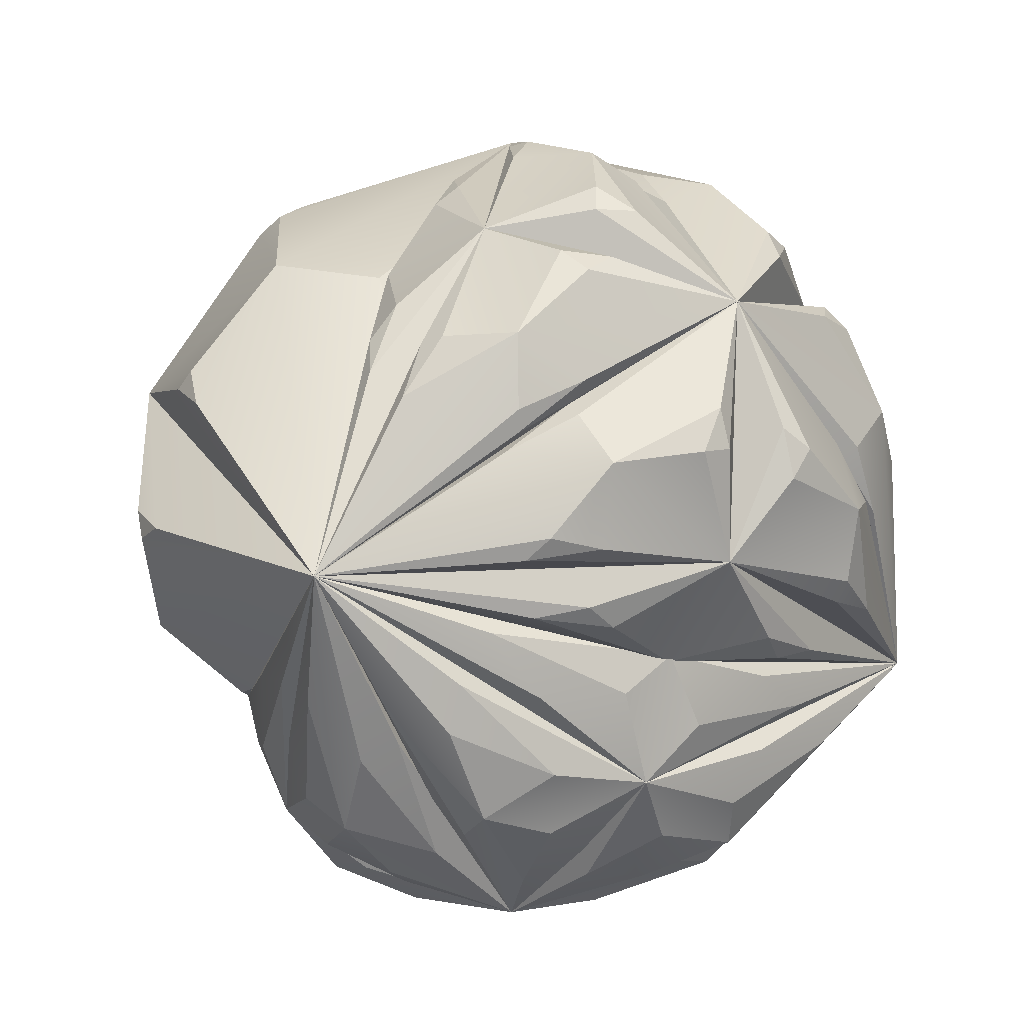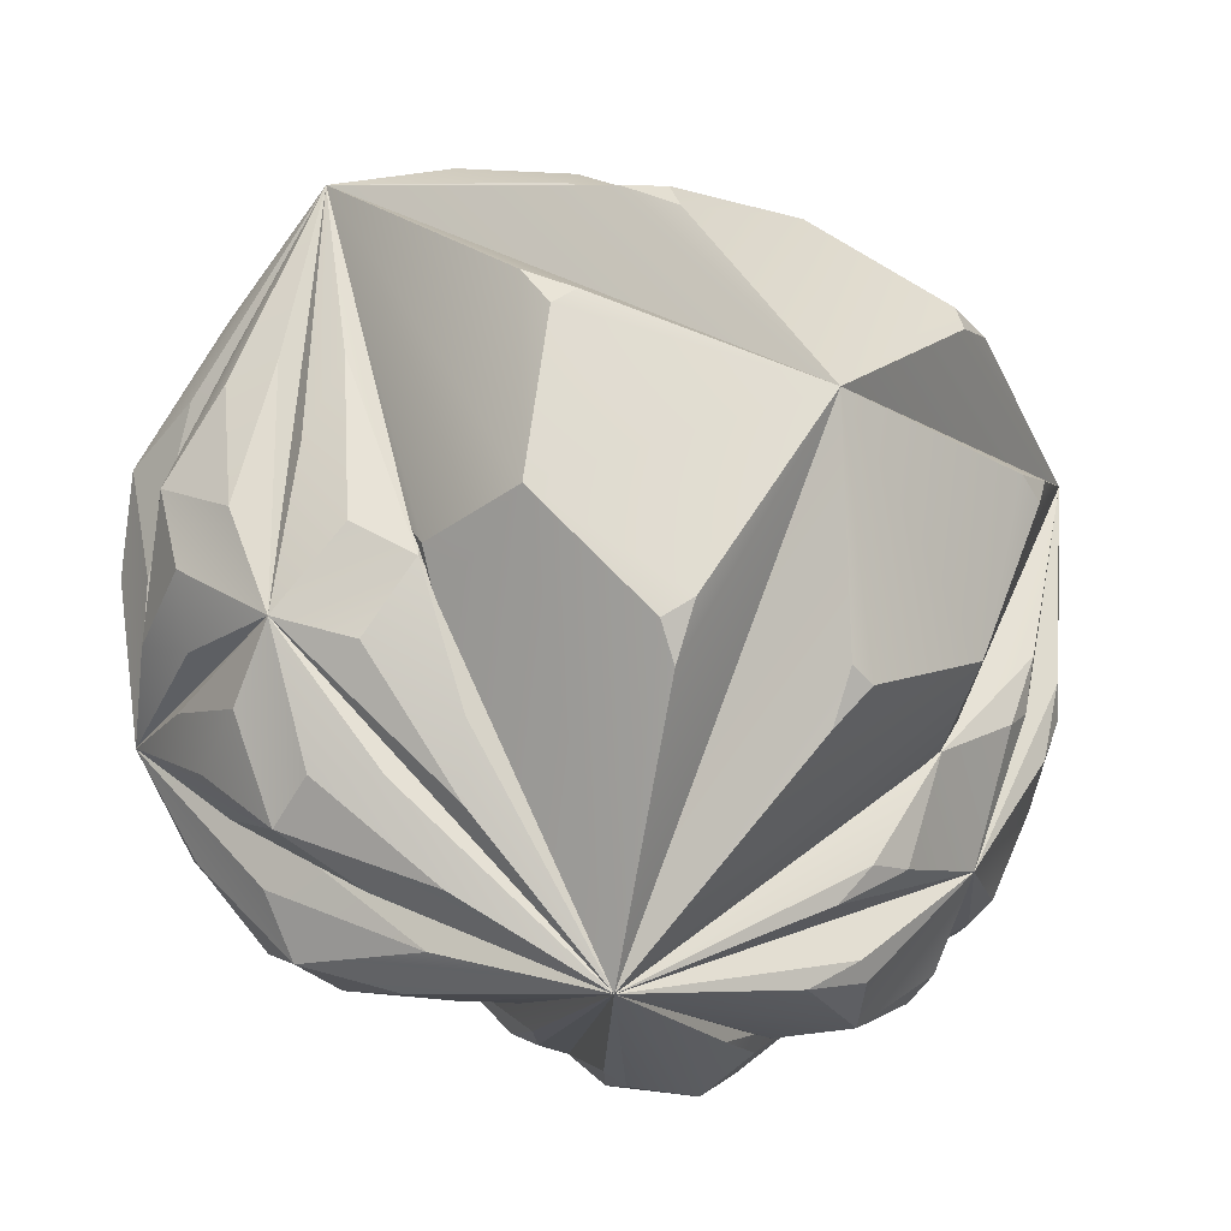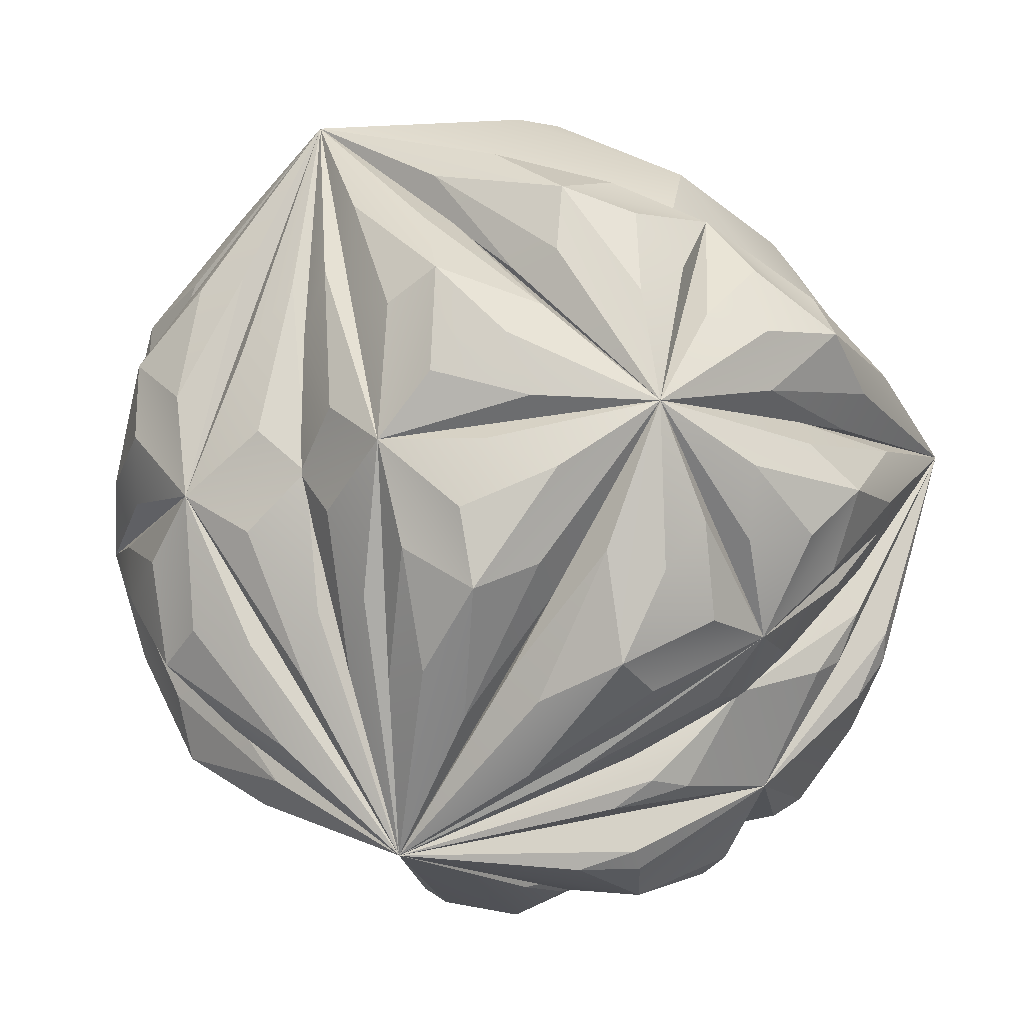
<metadata>
{"format":"obj","ext":"obj","renderer":"f3d","projection":"perspective","resolution":1024,"background":"white","views":[{"elev":-14.8,"azim":108.9,"up":"+Y"},{"elev":47.4,"azim":68.9,"up":"+Z"},{"elev":-14.0,"azim":-18.3,"up":"+Z"}]}
</metadata>
<code>
v 1903 -7.309 -130.5
v 1987 -127.3 -120.1
v 1870 -127.3 -208.6
v 1852 -127.3 -62.78
v 1824 -69.02 -140.3
v 1934 -69.02 -56.79
v 1951 -69.02 -194.3
v 1903 -182.2 -130.5
v 1847 -53.58 -95.7
v 1828 -121.3 -139.8
v 1857 -53.58 -178
v 1962 -53.58 -98.91
v 1933 -121.3 -60.69
v 1885 -53.58 -66.58
v 1901 -53.58 -196.8
v 1949 -121.3 -191
v 1967 -53.58 -146.9
v 1932 -160.8 -168.7
v 1856 -160.8 -136.4
v 1922 -160.8 -86.38
v 1870 -57.6 -85.25
v 1827 -81.52 -93.43
v 1849 -31.72 -121.5
v 1848 -137.6 -137.3
v 1828 -107 -170.5
v 1820 -107 -110
v 1882 -57.6 -182.5
v 1853 -31.72 -152.5
v 1839 -81.52 -184.9
v 1961 -64.82 -123.9
v 1960 -58.4 -121.2
v 1952 -51.66 -124.5
v 1969 -80.89 -81.07
v 1971 -78.03 -84.83
v 1974 -86.35 -88.07
v 1934 -29.55 -92.27
v 1940 -33.83 -89.92
v 1938 -36.47 -84.43
v 1917 -136.2 -77.97
v 1924 -135.5 -76.69
v 1932 -136.1 -83.58
v 1908 -102.9 -47.05
v 1910 -107.9 -47.39
v 1900 -109.6 -47.71
v 1965 -108.6 -74.88
v 1959 -109 -69.1
v 1958 -102.8 -67.57
v 1872 -53 -90.85
v 1871 -56.21 -84.63
v 1867 -65.66 -83.02
v 1912 -35.63 -74.5
v 1907 -34.95 -74.3
v 1908 -29.27 -81.94
v 1885 -86.63 -49.55
v 1887 -79.09 -50.1
v 1893 -79.55 -49.03
v 1881 -57.6 -181.9
v 1909 -81.52 -214.5
v 1923 -31.72 -182.1
v 1937 -137.6 -175
v 1975 -107 -175.5
v 1927 -107 -212.3
v 1959 -57.6 -122.9
v 1947 -31.72 -163.3
v 1982 -81.52 -159
v 1937 -136.4 -175.6
v 1900 -169 -177.3
v 1949 -169 -140.5
v 1847 -136.4 -137.4
v 1864 -169 -104.6
v 1872 -169 -165.1
v 1925 -136.4 -78.39
v 1945 -169 -109.6
v 1889 -169 -85.82
v 1883 -56.04 -99.66
v 1866 -87.99 -77.71
v 1881 -48.35 -97.23
v 1851 -91.61 -74.68
v 1855 -62.96 -85.46
v 1860 -80.76 -76.05
v 1869 -35.59 -104.8
v 1884 -28.71 -108.3
v 1865 -47.95 -92.55
v 1837 -102.4 -94.19
v 1826 -81.95 -114.4
v 1833 -97.6 -88.47
v 1829 -63.11 -118
v 1834 -63.4 -99.6
v 1826 -71.71 -109.6
v 1845 -82.07 -81.19
v 1841 -101 -75.1
v 1836 -76.16 -87.92
v 1854 -40.92 -136.4
v 1873 -21.84 -130.4
v 1845 -40.29 -131.2
v 1876 -24.41 -115.2
v 1854 -37.89 -107.2
v 1867 -23.46 -119.7
v 1836 -54.89 -113.7
v 1832 -52.42 -127.2
v 1842 -42.53 -113.7
v 1859 -130.4 -123.4
v 1861 -132.7 -165.4
v 1853 -134.5 -119.5
v 1851 -128.6 -176.4
v 1838 -130 -148.2
v 1852 -134.1 -163.8
v 1837 -127.6 -111.8
v 1846 -132.4 -98.21
v 1839 -132.8 -128.7
v 1847 -102.7 -181.8
v 1830 -88.11 -161.4
v 1841 -108.1 -182.4
v 1822 -92.47 -144
v 1824 -110.1 -150.9
v 1823 -95.55 -156.2
v 1841 -123.8 -169
v 1848 -121.5 -187.7
v 1831 -116.7 -165.3
v 1832 -92.83 -107.4
v 1836 -111.5 -87.31
v 1824 -94.52 -113.3
v 1837 -124.8 -95.35
v 1826 -119.1 -119.3
v 1830 -118.1 -96.41
v 1822 -101.3 -137.1
v 1820 -89.14 -130.2
v 1820 -107.7 -125
v 1885 -76.31 -178.6
v 1894 -39.85 -159.3
v 1882 -76.21 -186.2
v 1884 -27.78 -155.7
v 1871 -47.27 -175.8
v 1886 -37.2 -165.5
v 1864 -79.15 -192.1
v 1872 -92.54 -198.3
v 1871 -63.64 -186.8
v 1867 -30.5 -135.1
v 1842 -46.59 -141.8
v 1865 -25.96 -141.6
v 1836 -57.5 -156.9
v 1849 -46.23 -166.1
v 1840 -46.12 -153
v 1872 -32.23 -160
v 1879 -19.33 -146.1
v 1860 -34.2 -160.8
v 1840 -92.59 -170.4
v 1851 -105.3 -192.3
v 1835 -84.06 -172.4
v 1861 -94.53 -197.7
v 1851 -71.44 -187
v 1851 -93.28 -195.3
v 1840 -60.5 -166.9
v 1831 -69.6 -162.1
v 1841 -68.12 -178.4
v 1879 -72.37 -175.3
v 1879 -68.43 -176.7
v 1884 -51.73 -163.6
v 1883 -76.3 -201.1
v 1882 -70.6 -197
v 1877 -85.54 -201.2
v 1895 -30.03 -166.6
v 1890 -36.44 -171.5
v 1892 -40.06 -179.2
v 1918 -93.4 -207.4
v 1916 -90.84 -210.4
v 1904 -101.5 -210.9
v 1921 -61.34 -205.5
v 1918 -65.81 -209.4
v 1927 -65.67 -206.8
v 1886 -90.77 -210.7
v 1891 -87.74 -213
v 1893 -77.83 -209.8
v 1927 -29.75 -163.1
v 1927 -29.38 -168.2
v 1935 -39.34 -175.4
v 1904 -29.15 -175
v 1909 -28.69 -177.8
v 1907 -21.64 -165.7
v 1930 -52.45 -198.2
v 1928 -46.02 -195.4
v 1921 -47.28 -197.4
v 1936 -133.2 -159.4
v 1936 -135.3 -163
v 1917 -134.1 -174.9
v 1961 -131.2 -166.3
v 1955 -134.1 -169.3
v 1965 -133.4 -156.4
v 1912 -132 -198.5
v 1919 -134.7 -193
v 1928 -132.2 -193.4
v 1973 -93.88 -165.9
v 1975 -96.64 -168.5
v 1979 -104.3 -155.3
v 1959 -101.6 -194.1
v 1965 -103.3 -190.6
v 1962 -94.04 -193.1
v 1976 -124.7 -158.2
v 1976 -121 -163.5
v 1970 -122.2 -171.6
v 1908 -100.9 -209.1
v 1913 -101.8 -211.1
v 1923 -92.07 -207.7
v 1919 -124 -205.6
v 1922 -120.4 -208.5
v 1908 -123.4 -209.7
v 1949 -95.32 -202.4
v 1944 -98.61 -206.5
v 1947 -105 -203.6
v 1943 -57.92 -121
v 1947 -57.79 -120.4
v 1958 -76.83 -119.1
v 1948 -35.6 -134.1
v 1952 -40.55 -130.5
v 1939 -30.39 -130
v 1979 -85.18 -127.3
v 1975 -77.14 -125.5
v 1974 -70.12 -130.8
v 1934 -37.18 -170.4
v 1937 -34.85 -169.6
v 1927 -26.44 -160
v 1963 -50.59 -168.8
v 1960 -44.65 -168
v 1959 -50.51 -176
v 1938 -23.58 -141.9
v 1941 -24.58 -147.3
v 1949 -31.32 -146.8
v 1977 -100.4 -156.6
v 1980 -96.01 -158.2
v 1973 -89.34 -169
v 1983 -81.89 -139.3
v 1984 -81.2 -144.2
v 1986 -93.25 -137.2
v 1969 -63.2 -173.6
v 1974 -67.18 -170.4
v 1973 -62.45 -164.7
v 1940 -126.5 -159.2
v 1909 -128.6 -187.1
v 1947 -130.2 -160.9
v 1901 -141.2 -192.9
v 1927 -149 -178.5
v 1914 -137.1 -189
v 1954 -146.9 -154
v 1965 -135.6 -147.4
v 1944 -144.9 -168.1
v 1883 -153.6 -177.5
v 1896 -172.6 -157
v 1888 -157.6 -183
v 1914 -176.2 -150.7
v 1918 -169.5 -168
v 1906 -175.9 -160.6
v 1907 -151.1 -186.5
v 1889 -147.4 -195.2
v 1909 -162.2 -180.7
v 1939 -162.9 -126.1
v 1964 -150.6 -126.7
v 1938 -170.4 -132.6
v 1965 -145.5 -141.5
v 1947 -160.8 -154.5
v 1963 -154.4 -138.4
v 1924 -172.5 -153
v 1923 -178.1 -140
v 1938 -170.9 -150.6
v 1860 -126.5 -148.4
v 1851 -128.6 -107.2
v 1855 -130.2 -153.7
v 1850 -141.2 -97.69
v 1849 -149 -127.5
v 1847 -137.1 -110.6
v 1857 -146.9 -163.1
v 1858 -135.6 -175.5
v 1850 -144.9 -146.7
v 1872 -153.6 -89.92
v 1884 -172.6 -111.1
v 1865 -157.6 -90.97
v 1880 -176.2 -129.9
v 1863 -169.5 -124.9
v 1875 -175.9 -118.1
v 1853 -151.1 -106
v 1854 -147.4 -86.18
v 1857 -162.2 -110.3
v 1889 -162.9 -164.2
v 1876 -150.6 -185.4
v 1884 -170.4 -159.9
v 1863 -145.5 -178.8
v 1860 -160.8 -156.5
v 1866 -154.4 -178.1
v 1873 -172.5 -137.7
v 1885 -178.1 -143.4
v 1868 -170.9 -150.6
v 1909 -126.5 -83.85
v 1949 -128.6 -97.15
v 1907 -130.2 -76.81
v 1958 -141.2 -100.8
v 1933 -149 -85.47
v 1948 -137.1 -91.93
v 1898 -146.9 -74.35
v 1887 -135.6 -68.51
v 1915 -144.9 -76.63
v 1954 -153.6 -124.1
v 1930 -172.6 -123.4
v 1956 -157.6 -117.4
v 1915 -176.2 -110.9
v 1928 -169.5 -98.57
v 1928 -175.9 -112.7
v 1950 -151.1 -98.97
v 1966 -147.4 -110
v 1944 -162.2 -100.5
v 1881 -162.9 -101.2
v 1869 -150.6 -79.36
v 1887 -170.4 -98.98
v 1882 -145.5 -71.19
v 1902 -160.8 -80.53
v 1880 -154.4 -74.95
v 1912 -172.5 -100.7
v 1901 -178.1 -108.1
v 1903 -170.9 -90.28
o Oracle
f 30 2 1
f 31 12 2
f 32 1 12
f 31 2 30
f 32 12 31
f 30 1 32
f 32 31 30
f 33 6 2
f 34 12 6
f 35 2 12
f 34 6 33
f 35 12 34
f 33 2 35
f 35 34 33
f 36 1 6
f 37 12 1
f 38 6 12
f 37 1 36
f 38 12 37
f 36 6 38
f 38 37 36
f 39 4 2
f 40 13 4
f 41 2 13
f 40 4 39
f 41 13 40
f 39 2 41
f 41 40 39
f 42 6 4
f 43 13 6
f 44 4 13
f 43 6 42
f 44 13 43
f 42 4 44
f 44 43 42
f 45 2 6
f 46 13 2
f 47 6 13
f 46 2 45
f 47 13 46
f 45 6 47
f 47 46 45
f 48 1 4
f 49 14 1
f 50 4 14
f 49 1 48
f 50 14 49
f 48 4 50
f 50 49 48
f 51 6 1
f 52 14 6
f 53 1 14
f 52 6 51
f 53 14 52
f 51 1 53
f 53 52 51
f 54 4 6
f 55 14 4
f 56 6 14
f 55 4 54
f 56 14 55
f 54 6 56
f 56 55 54
f 75 4 1
f 76 21 4
f 77 1 21
f 76 4 75
f 77 21 76
f 75 1 77
f 77 76 75
f 78 9 4
f 79 21 9
f 80 4 21
f 79 9 78
f 80 21 79
f 78 4 80
f 80 79 78
f 81 1 9
f 82 21 1
f 83 9 21
f 82 1 81
f 83 21 82
f 81 9 83
f 83 82 81
f 84 5 4
f 85 22 5
f 86 4 22
f 85 5 84
f 86 22 85
f 84 4 86
f 86 85 84
f 87 9 5
f 88 22 9
f 89 5 22
f 88 9 87
f 89 22 88
f 87 5 89
f 89 88 87
f 90 4 9
f 91 22 4
f 92 9 22
f 91 4 90
f 92 22 91
f 90 9 92
f 92 91 90
f 93 1 5
f 94 23 1
f 95 5 23
f 94 1 93
f 95 23 94
f 93 5 95
f 95 94 93
f 96 9 1
f 97 23 9
f 98 1 23
f 97 9 96
f 98 23 97
f 96 1 98
f 98 97 96
f 99 5 9
f 100 23 5
f 101 9 23
f 100 5 99
f 101 23 100
f 99 9 101
f 101 100 99
f 102 3 4
f 103 24 3
f 104 4 24
f 103 3 102
f 104 24 103
f 102 4 104
f 104 103 102
f 105 10 3
f 106 24 10
f 107 3 24
f 106 10 105
f 107 24 106
f 105 3 107
f 107 106 105
f 108 4 10
f 109 24 4
f 110 10 24
f 109 4 108
f 110 24 109
f 108 10 110
f 110 109 108
f 111 5 3
f 112 25 5
f 113 3 25
f 112 5 111
f 113 25 112
f 111 3 113
f 113 112 111
f 114 10 5
f 115 25 10
f 116 5 25
f 115 10 114
f 116 25 115
f 114 5 116
f 116 115 114
f 117 3 10
f 118 25 3
f 119 10 25
f 118 3 117
f 119 25 118
f 117 10 119
f 119 118 117
f 120 4 5
f 121 26 4
f 122 5 26
f 121 4 120
f 122 26 121
f 120 5 122
f 122 121 120
f 123 10 4
f 124 26 10
f 125 4 26
f 124 10 123
f 125 26 124
f 123 4 125
f 125 124 123
f 126 5 10
f 127 26 5
f 128 10 26
f 127 5 126
f 128 26 127
f 126 10 128
f 128 127 126
f 129 1 3
f 130 27 1
f 131 3 27
f 130 1 129
f 131 27 130
f 129 3 131
f 131 130 129
f 132 11 1
f 133 27 11
f 134 1 27
f 133 11 132
f 134 27 133
f 132 1 134
f 134 133 132
f 135 3 11
f 136 27 3
f 137 11 27
f 136 3 135
f 137 27 136
f 135 11 137
f 137 136 135
f 138 5 1
f 139 28 5
f 140 1 28
f 139 5 138
f 140 28 139
f 138 1 140
f 140 139 138
f 141 11 5
f 142 28 11
f 143 5 28
f 142 11 141
f 143 28 142
f 141 5 143
f 143 142 141
f 144 1 11
f 145 28 1
f 146 11 28
f 145 1 144
f 146 28 145
f 144 11 146
f 146 145 144
f 147 3 5
f 148 29 3
f 149 5 29
f 148 3 147
f 149 29 148
f 147 5 149
f 149 148 147
f 150 11 3
f 151 29 11
f 152 3 29
f 151 11 150
f 152 29 151
f 150 3 152
f 152 151 150
f 153 5 11
f 154 29 5
f 155 11 29
f 154 5 153
f 155 29 154
f 153 11 155
f 155 154 153
f 156 3 1
f 157 57 3
f 158 1 57
f 157 3 156
f 158 57 157
f 156 1 158
f 158 157 156
f 159 15 3
f 160 57 15
f 161 3 57
f 160 15 159
f 161 57 160
f 159 3 161
f 161 160 159
f 162 1 15
f 163 57 1
f 164 15 57
f 163 1 162
f 164 57 163
f 162 15 164
f 164 163 162
f 165 7 3
f 166 58 7
f 167 3 58
f 166 7 165
f 167 58 166
f 165 3 167
f 167 166 165
f 168 15 7
f 169 58 15
f 170 7 58
f 169 15 168
f 170 58 169
f 168 7 170
f 170 169 168
f 171 3 15
f 172 58 3
f 173 15 58
f 172 3 171
f 173 58 172
f 171 15 173
f 173 172 171
f 174 1 7
f 175 59 1
f 176 7 59
f 175 1 174
f 176 59 175
f 174 7 176
f 176 175 174
f 177 15 1
f 178 59 15
f 179 1 59
f 178 15 177
f 179 59 178
f 177 1 179
f 179 178 177
f 180 7 15
f 181 59 7
f 182 15 59
f 181 7 180
f 182 59 181
f 180 15 182
f 182 181 180
f 183 2 3
f 184 60 2
f 185 3 60
f 184 2 183
f 185 60 184
f 183 3 185
f 185 184 183
f 186 16 2
f 187 60 16
f 188 2 60
f 187 16 186
f 188 60 187
f 186 2 188
f 188 187 186
f 189 3 16
f 190 60 3
f 191 16 60
f 190 3 189
f 191 60 190
f 189 16 191
f 191 190 189
f 192 7 2
f 193 61 7
f 194 2 61
f 193 7 192
f 194 61 193
f 192 2 194
f 194 193 192
f 195 16 7
f 196 61 16
f 197 7 61
f 196 16 195
f 197 61 196
f 195 7 197
f 197 196 195
f 198 2 16
f 199 61 2
f 200 16 61
f 199 2 198
f 200 61 199
f 198 16 200
f 200 199 198
f 201 3 7
f 202 62 3
f 203 7 62
f 202 3 201
f 203 62 202
f 201 7 203
f 203 202 201
f 204 16 3
f 205 62 16
f 206 3 62
f 205 16 204
f 206 62 205
f 204 3 206
f 206 205 204
f 207 7 16
f 208 62 7
f 209 16 62
f 208 7 207
f 209 62 208
f 207 16 209
f 209 208 207
f 210 1 2
f 211 63 1
f 212 2 63
f 211 1 210
f 212 63 211
f 210 2 212
f 212 211 210
f 213 17 1
f 214 63 17
f 215 1 63
f 214 17 213
f 215 63 214
f 213 1 215
f 215 214 213
f 216 2 17
f 217 63 2
f 218 17 63
f 217 2 216
f 218 63 217
f 216 17 218
f 218 217 216
f 219 7 1
f 220 64 7
f 221 1 64
f 220 7 219
f 221 64 220
f 219 1 221
f 221 220 219
f 222 17 7
f 223 64 17
f 224 7 64
f 223 17 222
f 224 64 223
f 222 7 224
f 224 223 222
f 225 1 17
f 226 64 1
f 227 17 64
f 226 1 225
f 227 64 226
f 225 17 227
f 227 226 225
f 228 2 7
f 229 65 2
f 230 7 65
f 229 2 228
f 230 65 229
f 228 7 230
f 230 229 228
f 231 17 2
f 232 65 17
f 233 2 65
f 232 17 231
f 233 65 232
f 231 2 233
f 233 232 231
f 234 7 17
f 235 65 7
f 236 17 65
f 235 7 234
f 236 65 235
f 234 17 236
f 236 235 234
f 237 3 2
f 238 66 3
f 239 2 66
f 238 3 237
f 239 66 238
f 237 2 239
f 239 238 237
f 240 18 3
f 241 66 18
f 242 3 66
f 241 18 240
f 242 66 241
f 240 3 242
f 242 241 240
f 243 2 18
f 244 66 2
f 245 18 66
f 244 2 243
f 245 66 244
f 243 18 245
f 245 244 243
f 246 8 3
f 247 67 8
f 248 3 67
f 247 8 246
f 248 67 247
f 246 3 248
f 248 247 246
f 249 18 8
f 250 67 18
f 251 8 67
f 250 18 249
f 251 67 250
f 249 8 251
f 251 250 249
f 252 3 18
f 253 67 3
f 254 18 67
f 253 3 252
f 254 67 253
f 252 18 254
f 254 253 252
f 255 2 8
f 256 68 2
f 257 8 68
f 256 2 255
f 257 68 256
f 255 8 257
f 257 256 255
f 258 18 2
f 259 68 18
f 260 2 68
f 259 18 258
f 260 68 259
f 258 2 260
f 260 259 258
f 261 8 18
f 262 68 8
f 263 18 68
f 262 8 261
f 263 68 262
f 261 18 263
f 263 262 261
f 264 4 3
f 265 69 4
f 266 3 69
f 265 4 264
f 266 69 265
f 264 3 266
f 266 265 264
f 267 19 4
f 268 69 19
f 269 4 69
f 268 19 267
f 269 69 268
f 267 4 269
f 269 268 267
f 270 3 19
f 271 69 3
f 272 19 69
f 271 3 270
f 272 69 271
f 270 19 272
f 272 271 270
f 273 8 4
f 274 70 8
f 275 4 70
f 274 8 273
f 275 70 274
f 273 4 275
f 275 274 273
f 276 19 8
f 277 70 19
f 278 8 70
f 277 19 276
f 278 70 277
f 276 8 278
f 278 277 276
f 279 4 19
f 280 70 4
f 281 19 70
f 280 4 279
f 281 70 280
f 279 19 281
f 281 280 279
f 282 3 8
f 283 71 3
f 284 8 71
f 283 3 282
f 284 71 283
f 282 8 284
f 284 283 282
f 285 19 3
f 286 71 19
f 287 3 71
f 286 19 285
f 287 71 286
f 285 3 287
f 287 286 285
f 288 8 19
f 289 71 8
f 290 19 71
f 289 8 288
f 290 71 289
f 288 19 290
f 290 289 288
f 291 2 4
f 292 72 2
f 293 4 72
f 292 2 291
f 293 72 292
f 291 4 293
f 293 292 291
f 294 20 2
f 295 72 20
f 296 2 72
f 295 20 294
f 296 72 295
f 294 2 296
f 296 295 294
f 297 4 20
f 298 72 4
f 299 20 72
f 298 4 297
f 299 72 298
f 297 20 299
f 299 298 297
f 300 8 2
f 301 73 8
f 302 2 73
f 301 8 300
f 302 73 301
f 300 2 302
f 302 301 300
f 303 20 8
f 304 73 20
f 305 8 73
f 304 20 303
f 305 73 304
f 303 8 305
f 305 304 303
f 306 2 20
f 307 73 2
f 308 20 73
f 307 2 306
f 308 73 307
f 306 20 308
f 308 307 306
f 309 4 8
f 310 74 4
f 311 8 74
f 310 4 309
f 311 74 310
f 309 8 311
f 311 310 309
f 312 20 4
f 313 74 20
f 314 4 74
f 313 20 312
f 314 74 313
f 312 4 314
f 314 313 312
f 315 8 20
f 316 74 8
f 317 20 74
f 316 8 315
f 317 74 316
f 315 20 317
f 317 316 315

</code>
